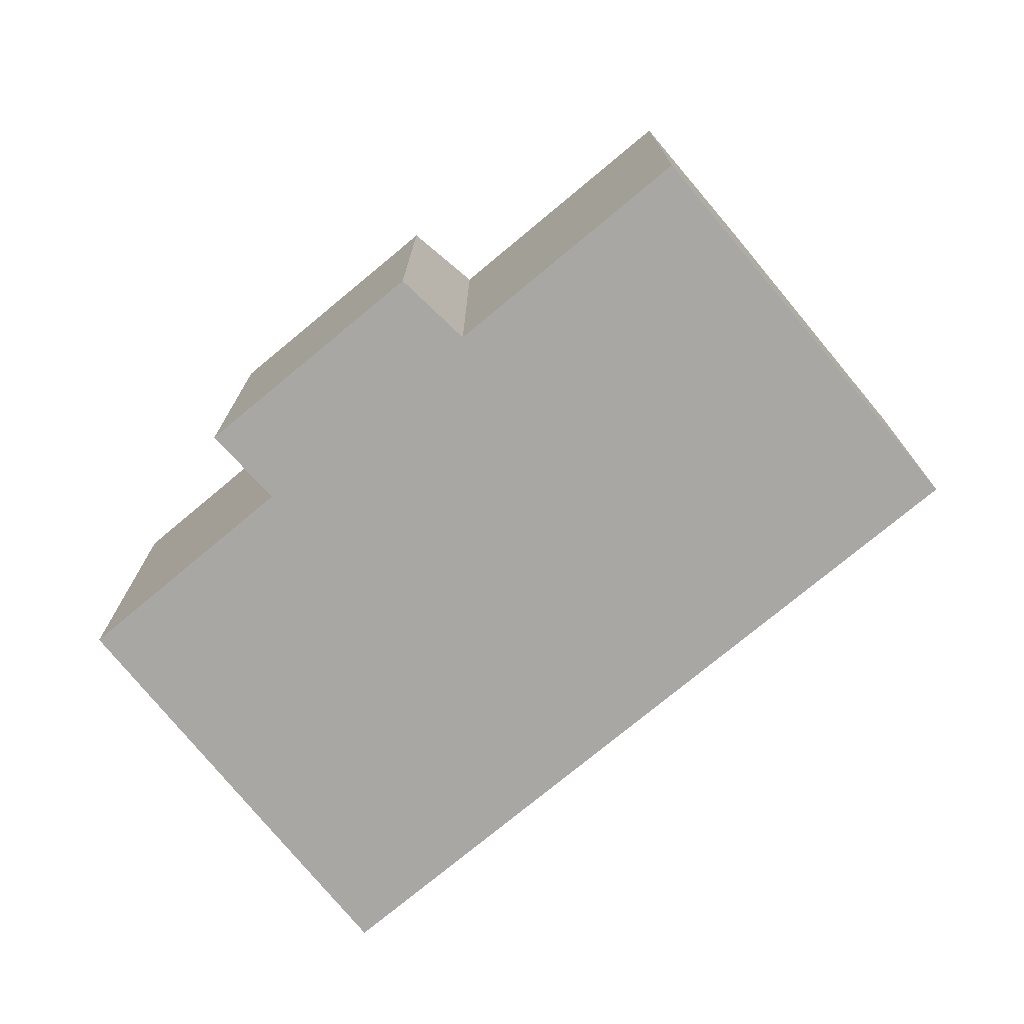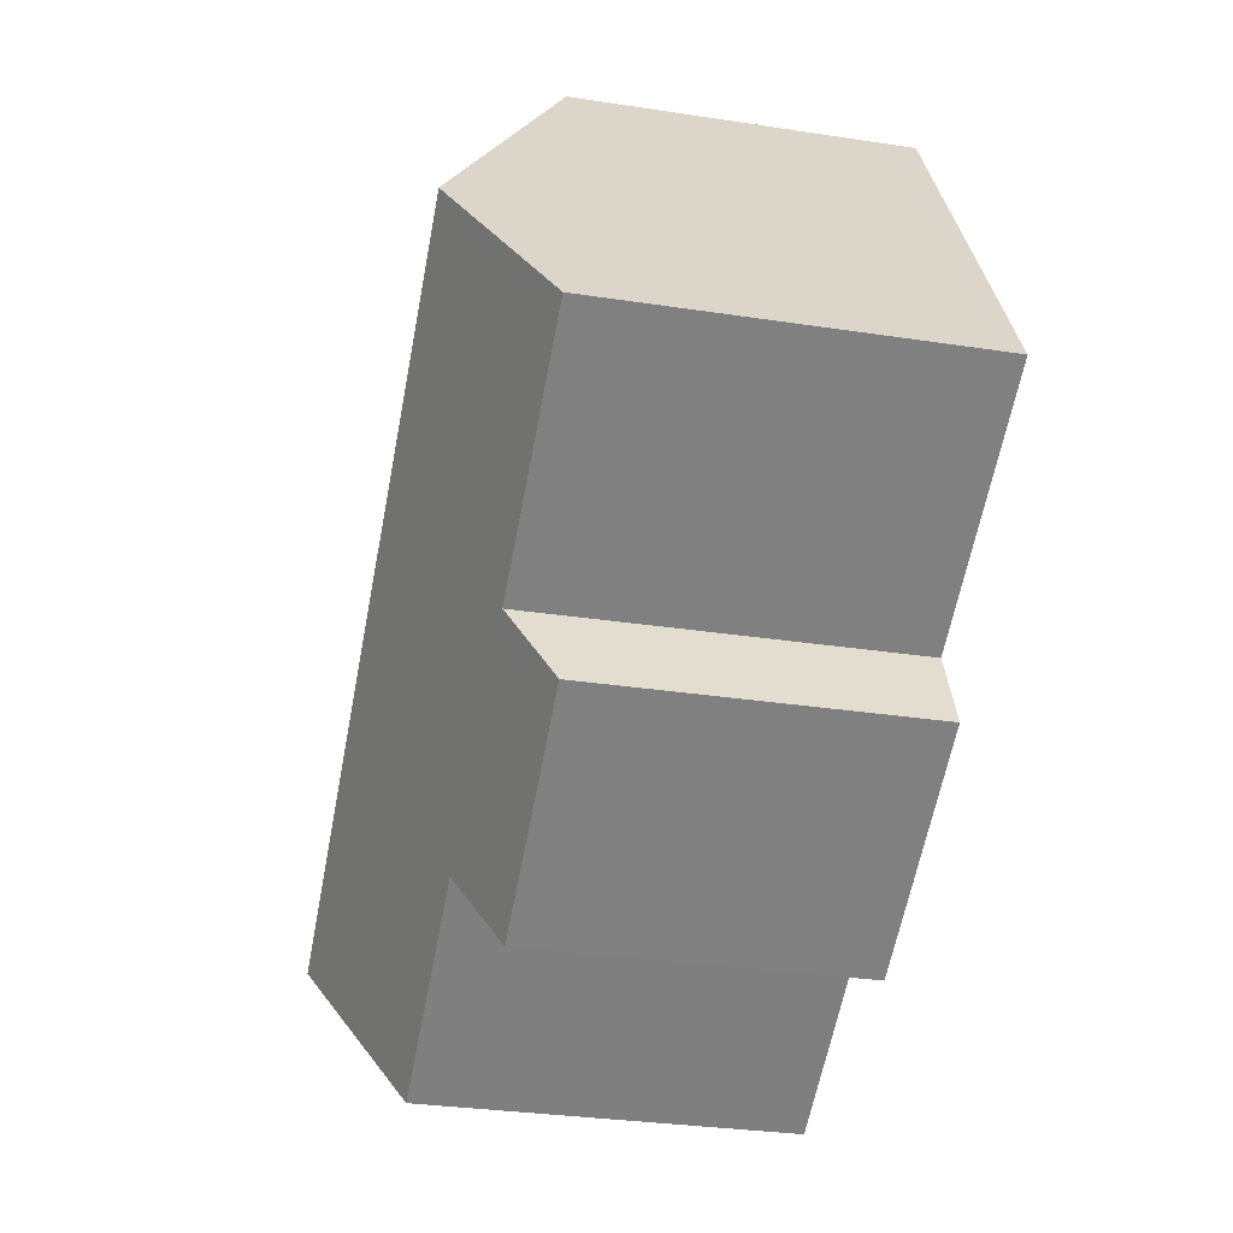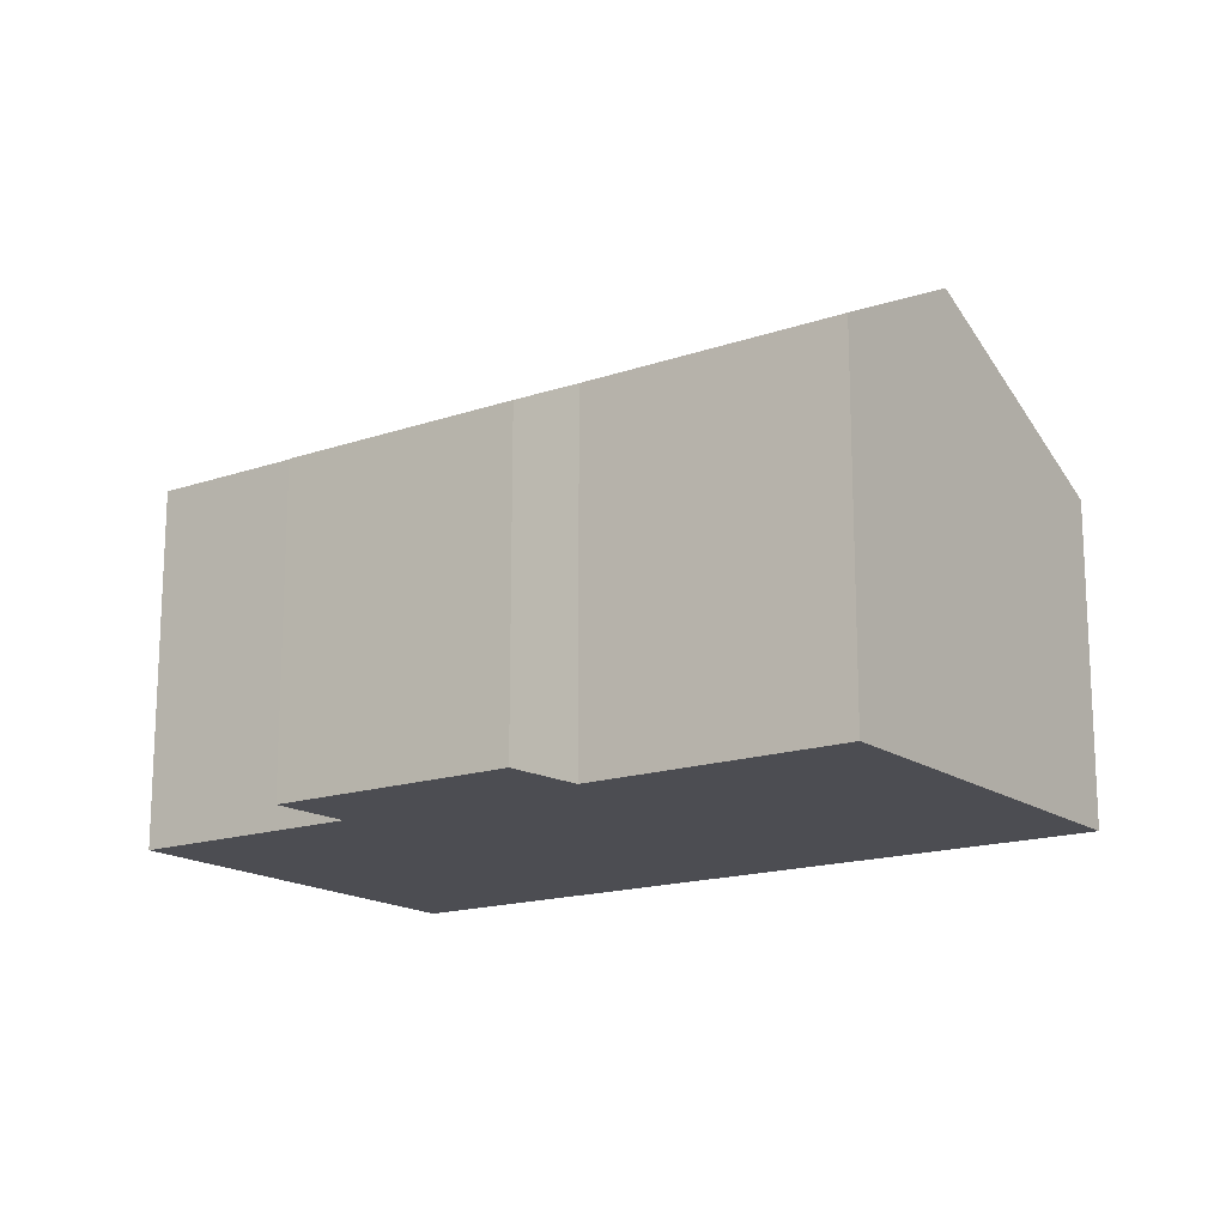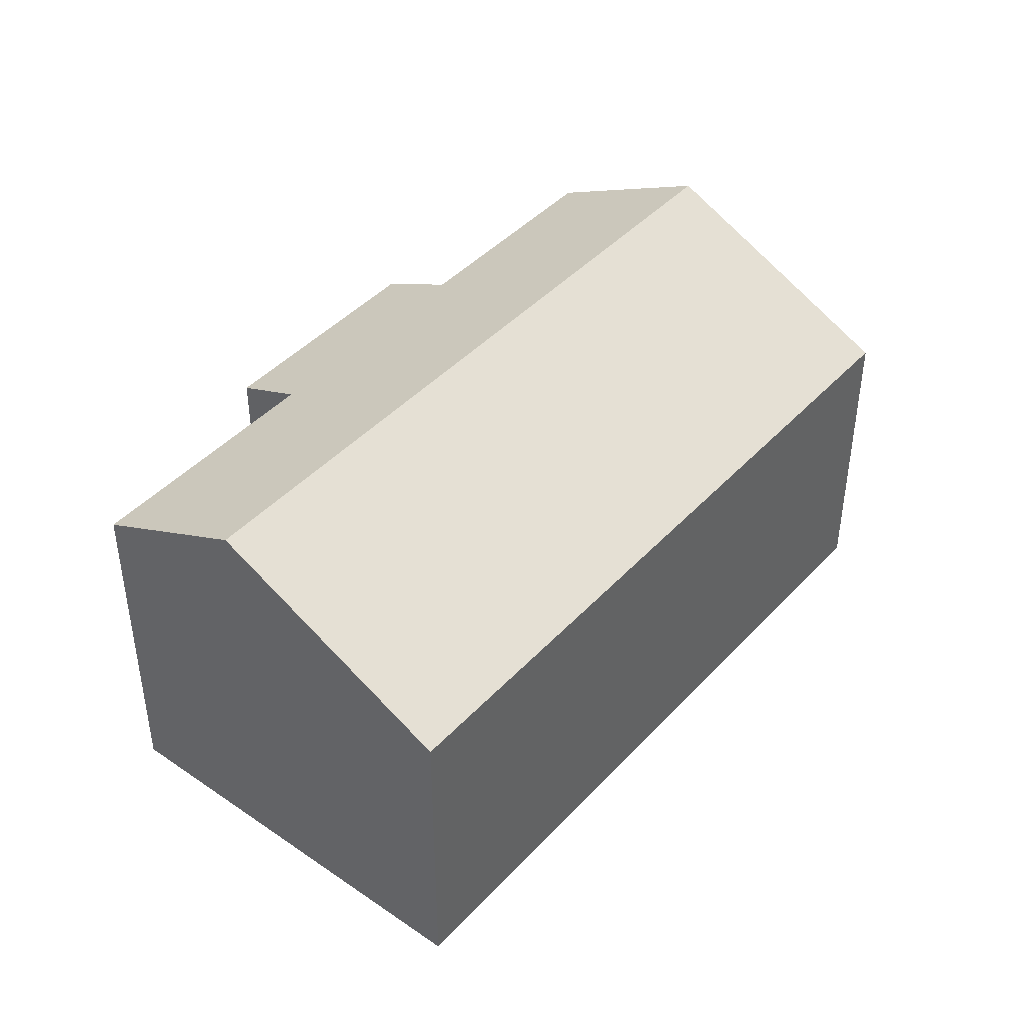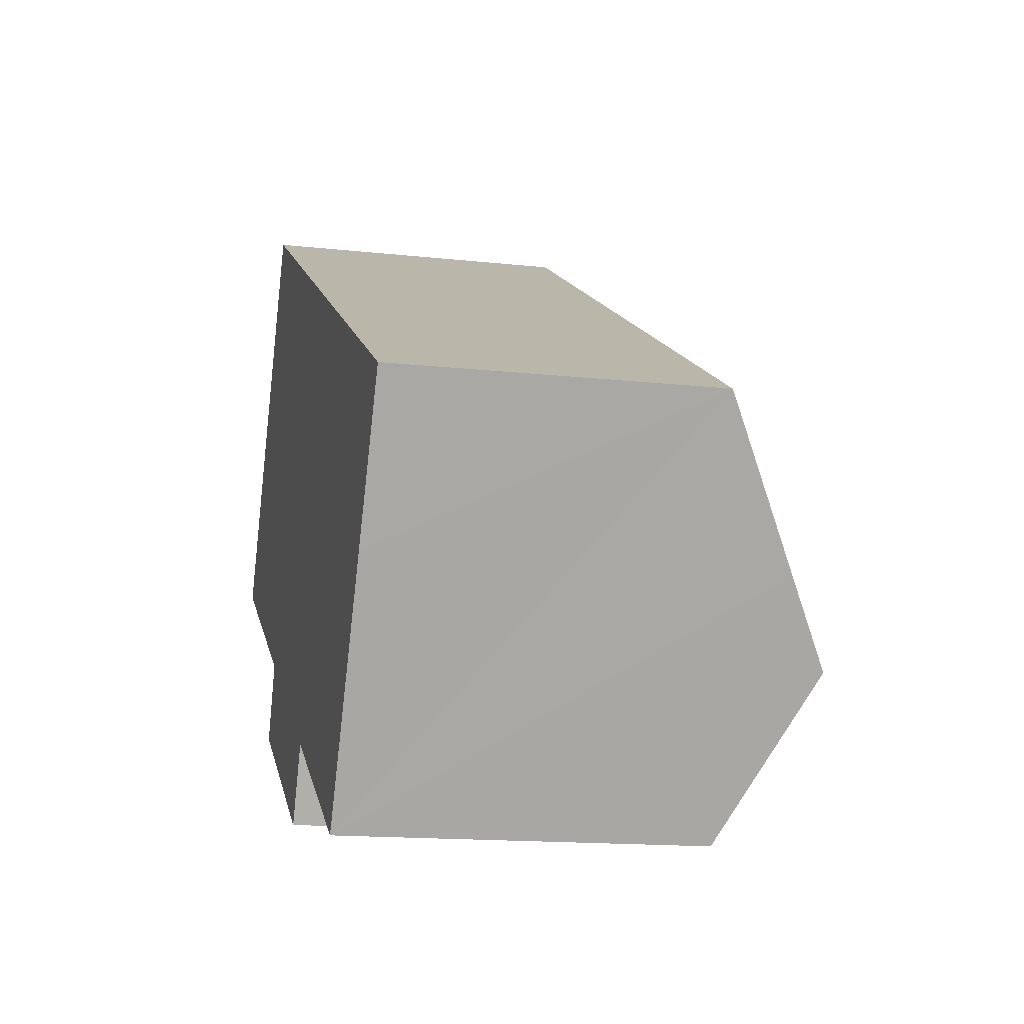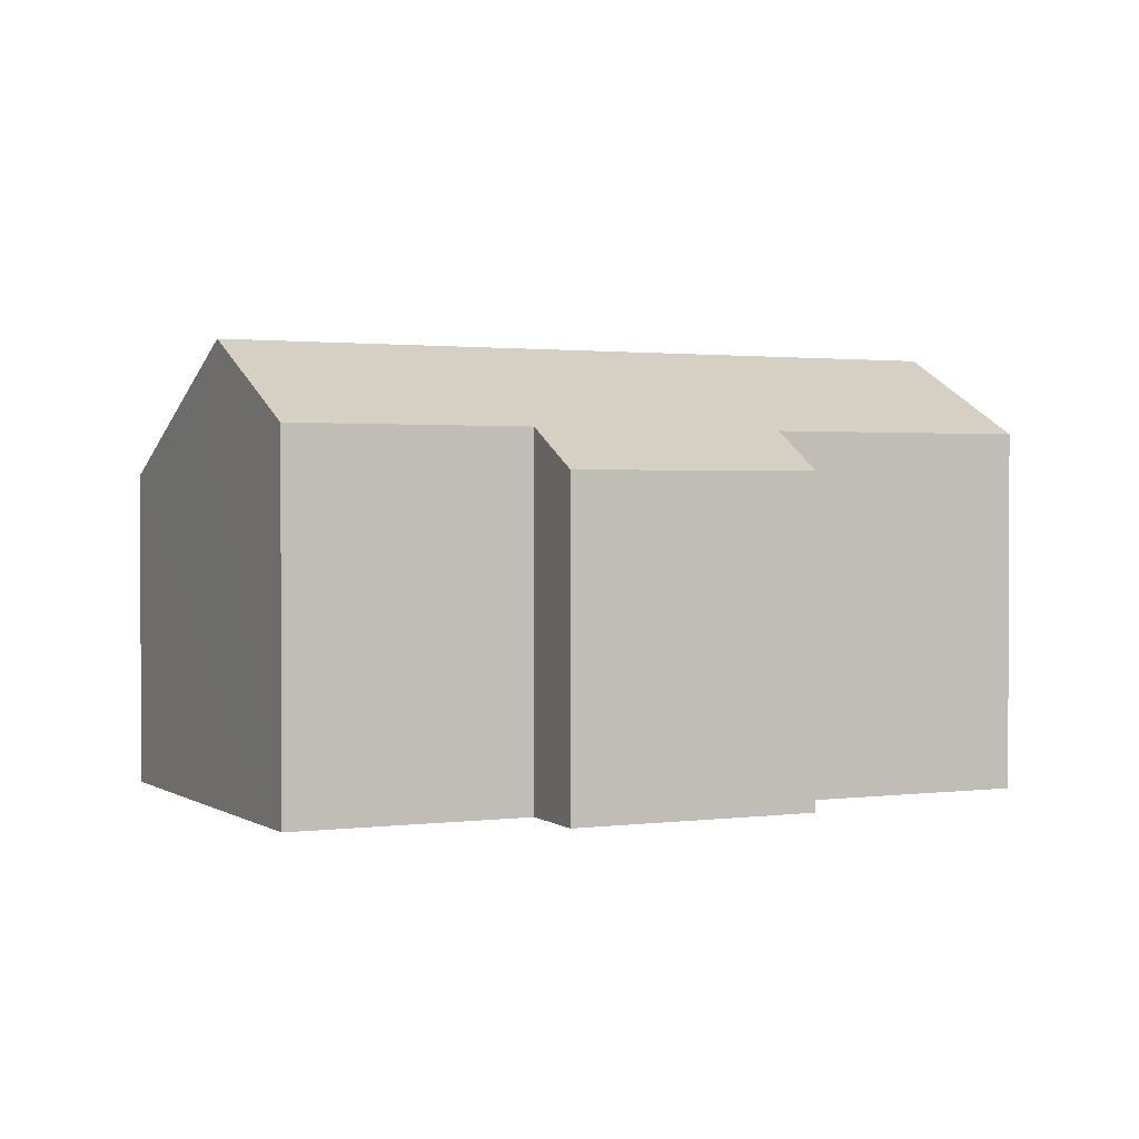
<metadata>
{"format":"obj","ext":"obj","renderer":"f3d","projection":"perspective","resolution":1024,"background":"white","views":[{"elev":-74.4,"azim":-111.2,"up":"+Y"},{"elev":-31.2,"azim":-102.3,"up":"+Z"},{"elev":-16.3,"azim":-115.9,"up":"+Y"},{"elev":43.3,"azim":-22.2,"up":"+Y"},{"elev":-15.3,"azim":76.9,"up":"+Z"},{"elev":1.4,"azim":-176.5,"up":"+Y"}]}
</metadata>
<code>
v  1.635 8.656 2.985
v  15.82 7.792 -2.765
v  14.92 8.656 -4.319
v  17.45 6.217 0.073
v  4.108 6.217 7.408
v  3.119 7.169 5.693
v  4.07 6.217 7.429
v  3.989 6.229 -4.062
v  9.05 7.009 -4.994
v  8.31 6.213 -6.474
v  13.21 7.008 -7.283
v  4.615 7.006 -2.564
v  0 7.017 4.297e-16
v  13.21 4.46e-16 -7.283
v  15.82 1.693e-16 -2.765
v  17.45 -4.47e-18 0.073
v  14.92 2.645e-16 -4.319
v  9.05 3.058e-16 -4.994
v  8.31 3.964e-16 -6.474
v  3.989 2.487e-16 -4.062
v  0 0 0
v  4.615 1.57e-16 -2.564
v  1.635 -1.828e-16 2.985
v  3.119 -3.486e-16 5.693
v  4.07 -4.549e-16 7.429
v  4.108 -4.536e-16 7.408
g defaultobject
f 1 2 3
f 2 1 4
f 4 1 5
f 5 1 6
f 5 6 7
f 8 9 10
f 9 3 11
f 3 9 1
f 1 9 12
f 12 9 8
f 1 12 13
f 3 14 11
f 14 3 2
f 14 2 4
f 14 4 15
f 15 4 16
f 14 15 17
f 18 10 9
f 10 18 19
f 11 18 9
f 18 11 14
f 10 20 8
f 20 10 19
f 12 21 13
f 21 12 22
f 8 22 12
f 22 8 20
f 21 1 13
f 1 21 6
f 6 21 7
f 7 21 23
f 7 23 24
f 7 24 25
f 25 5 7
f 5 25 4
f 4 25 16
f 16 25 26
f 19 18 20
f 24 26 25
f 26 24 23
f 26 23 21
f 26 21 22
f 26 22 16
f 16 22 20
f 16 20 18
f 16 18 14
f 16 14 17
f 16 17 15

</code>
